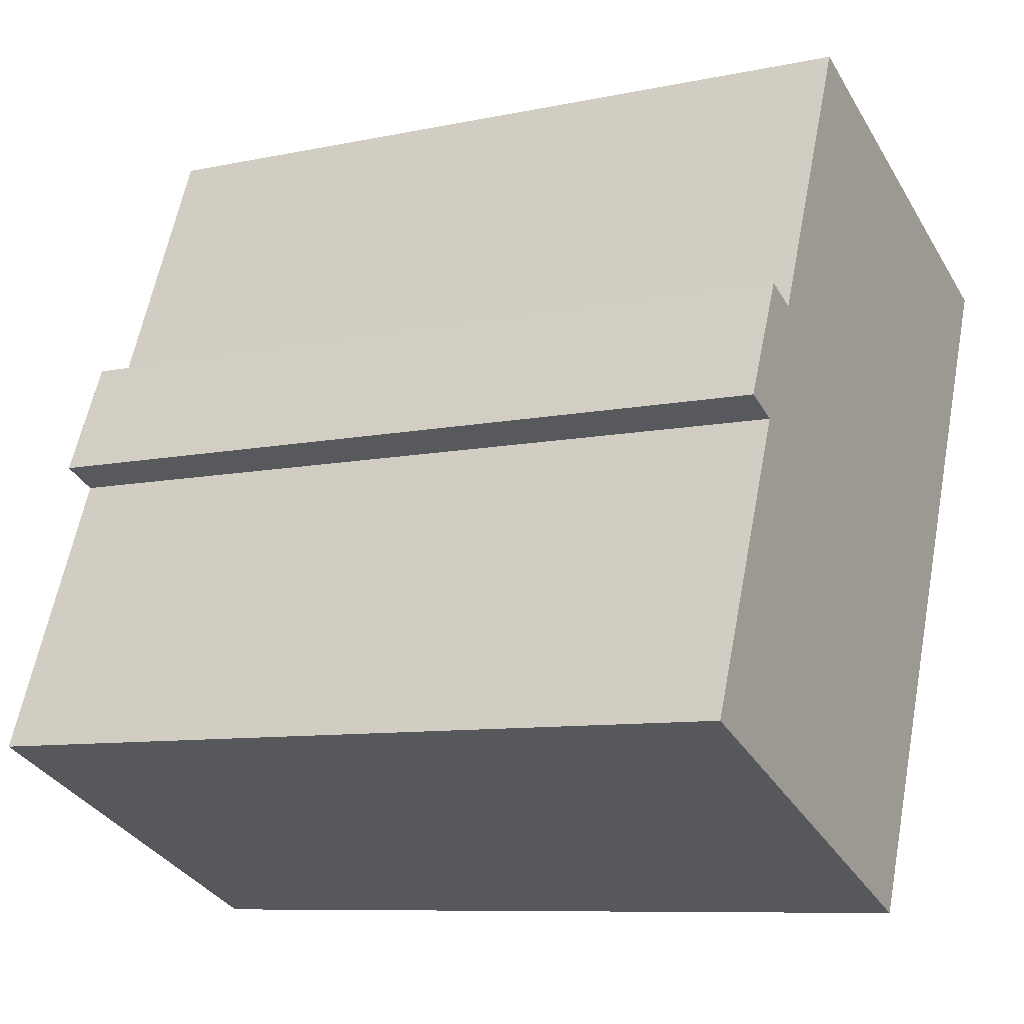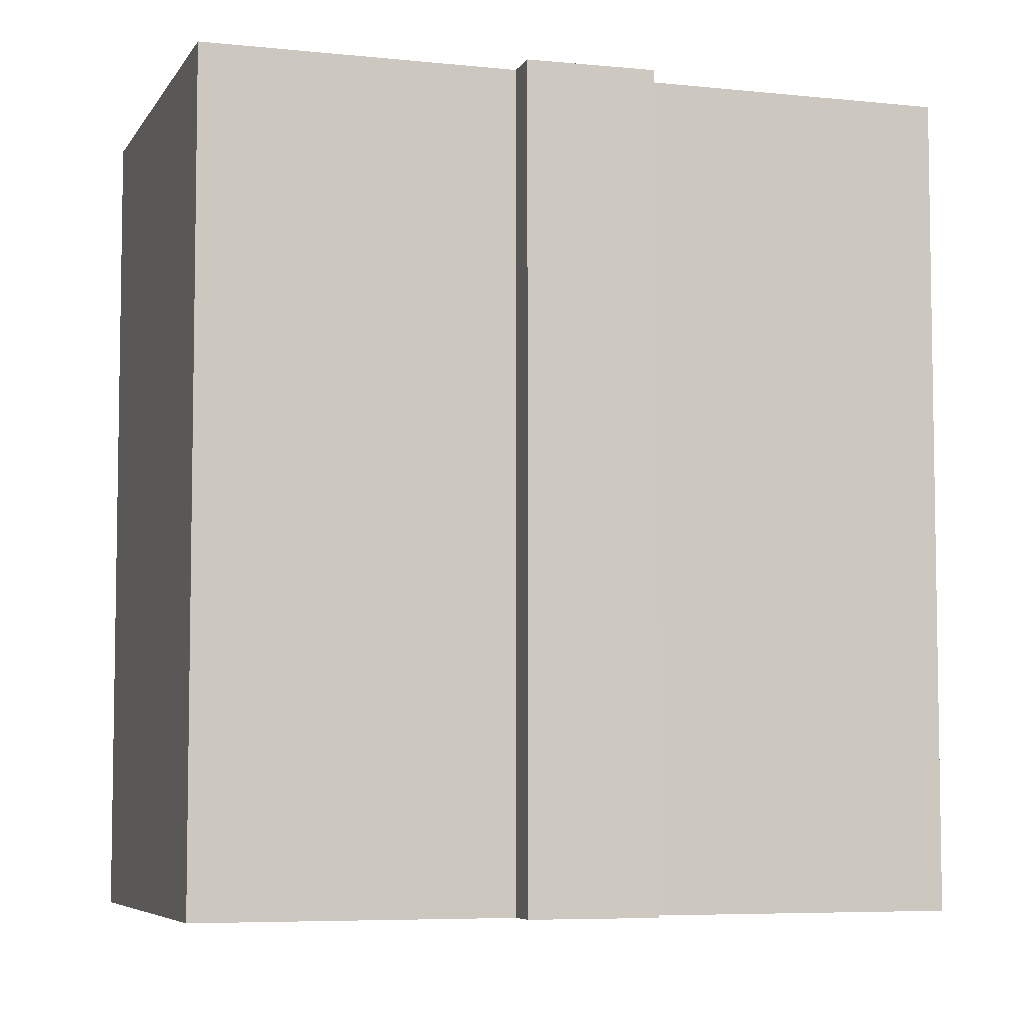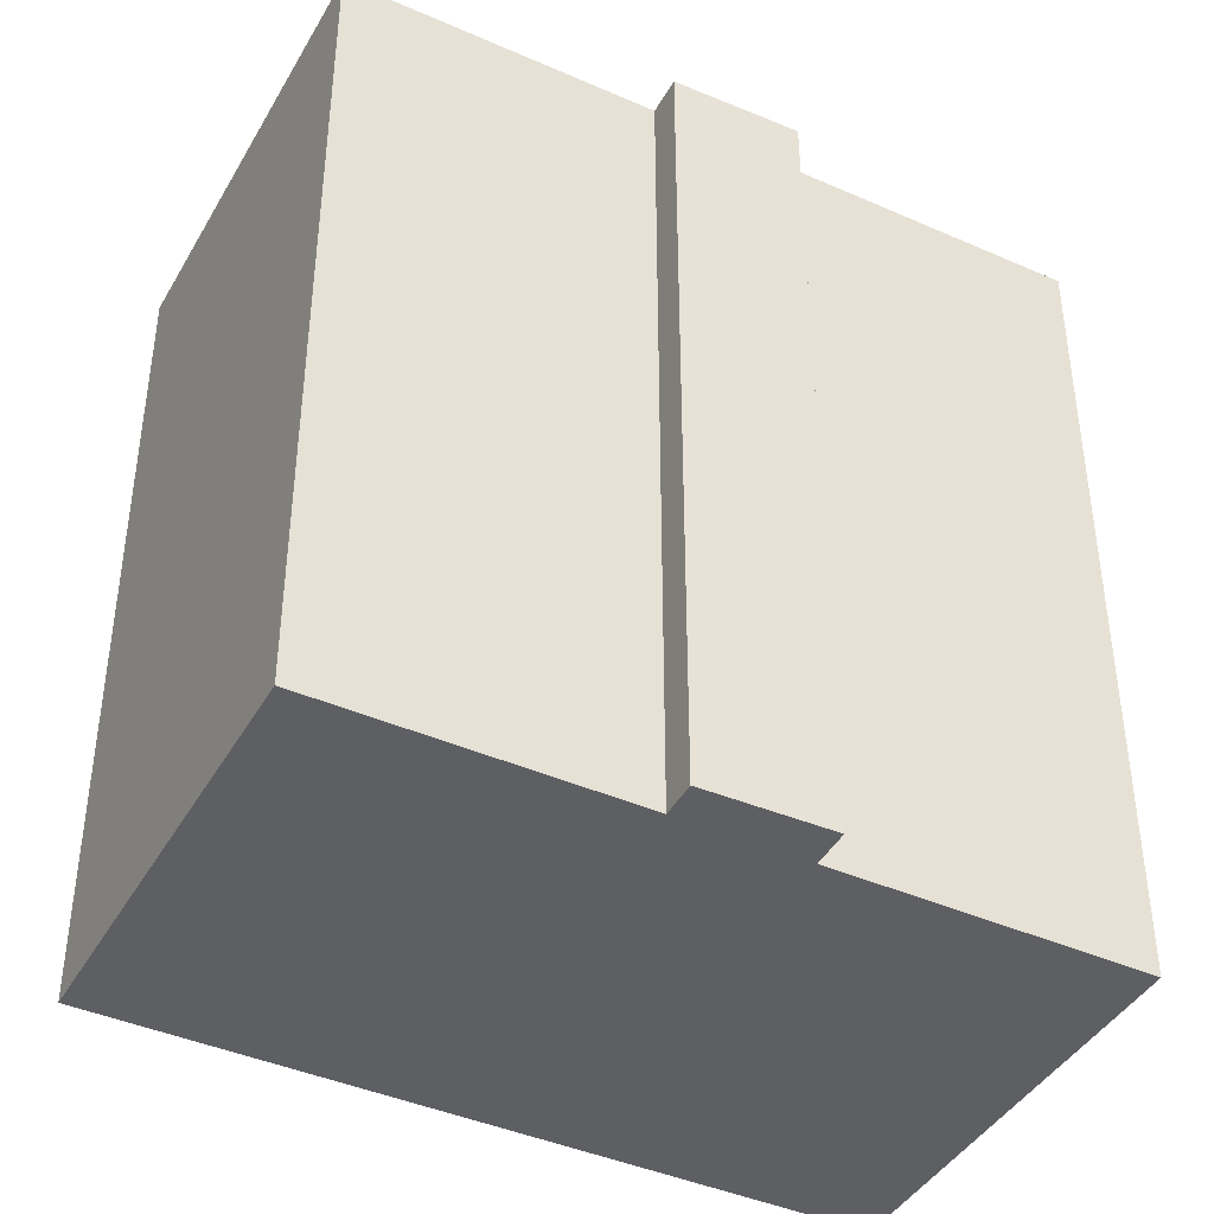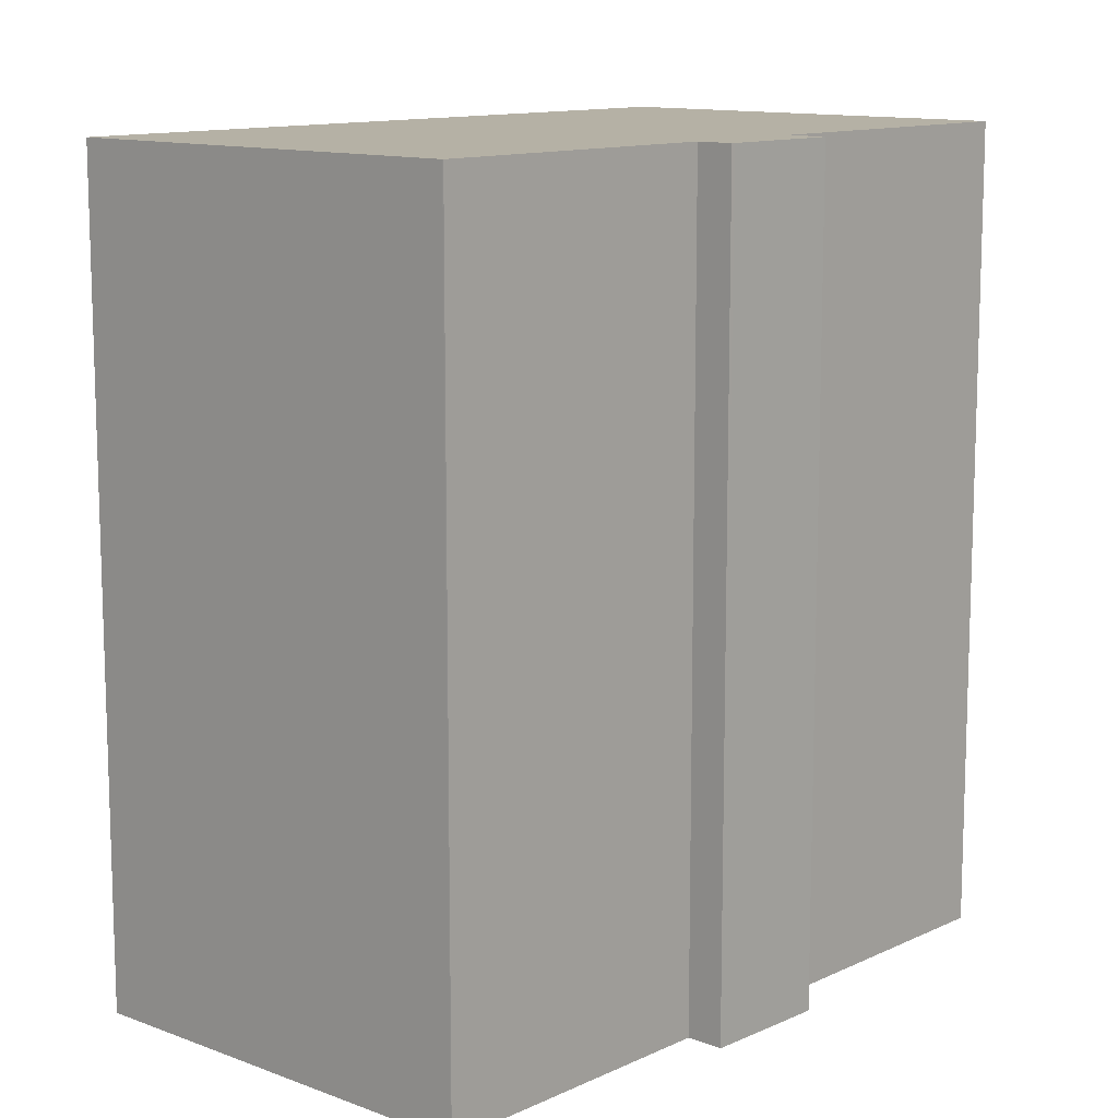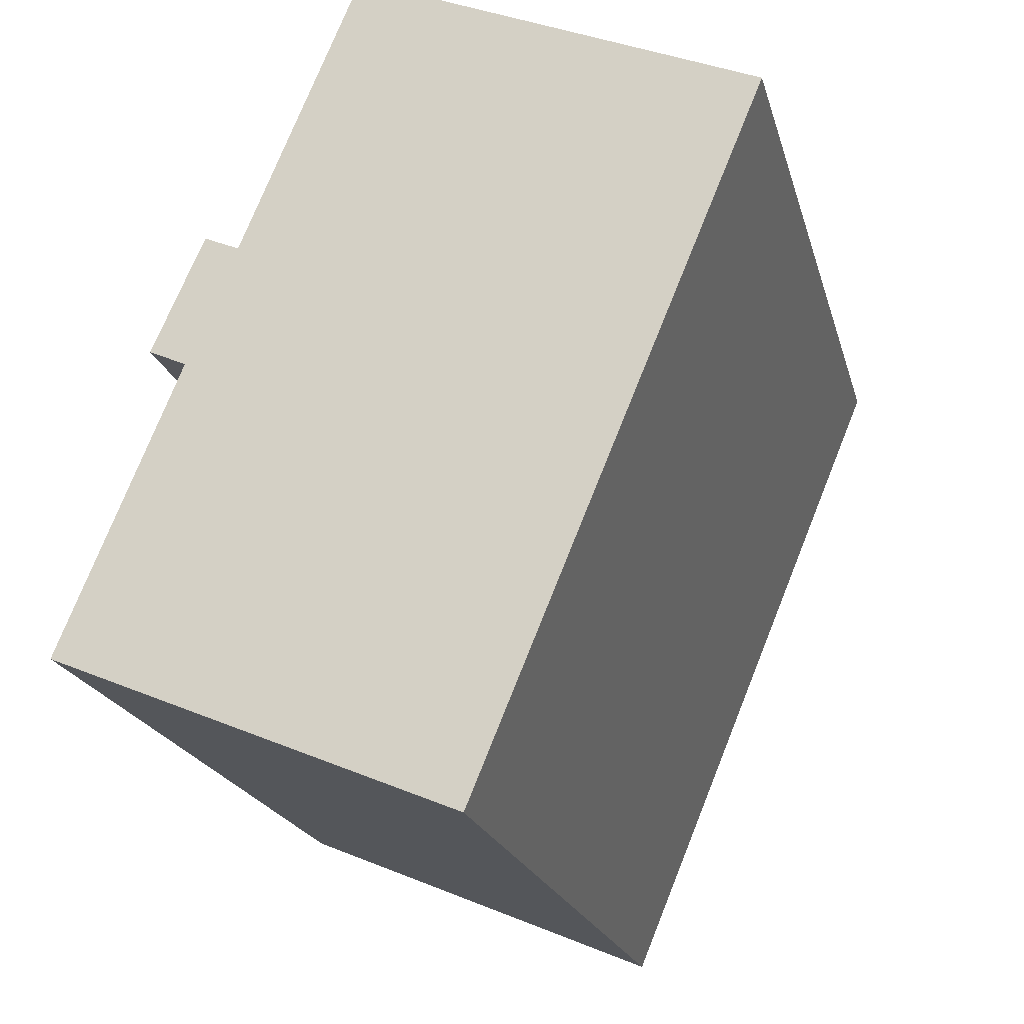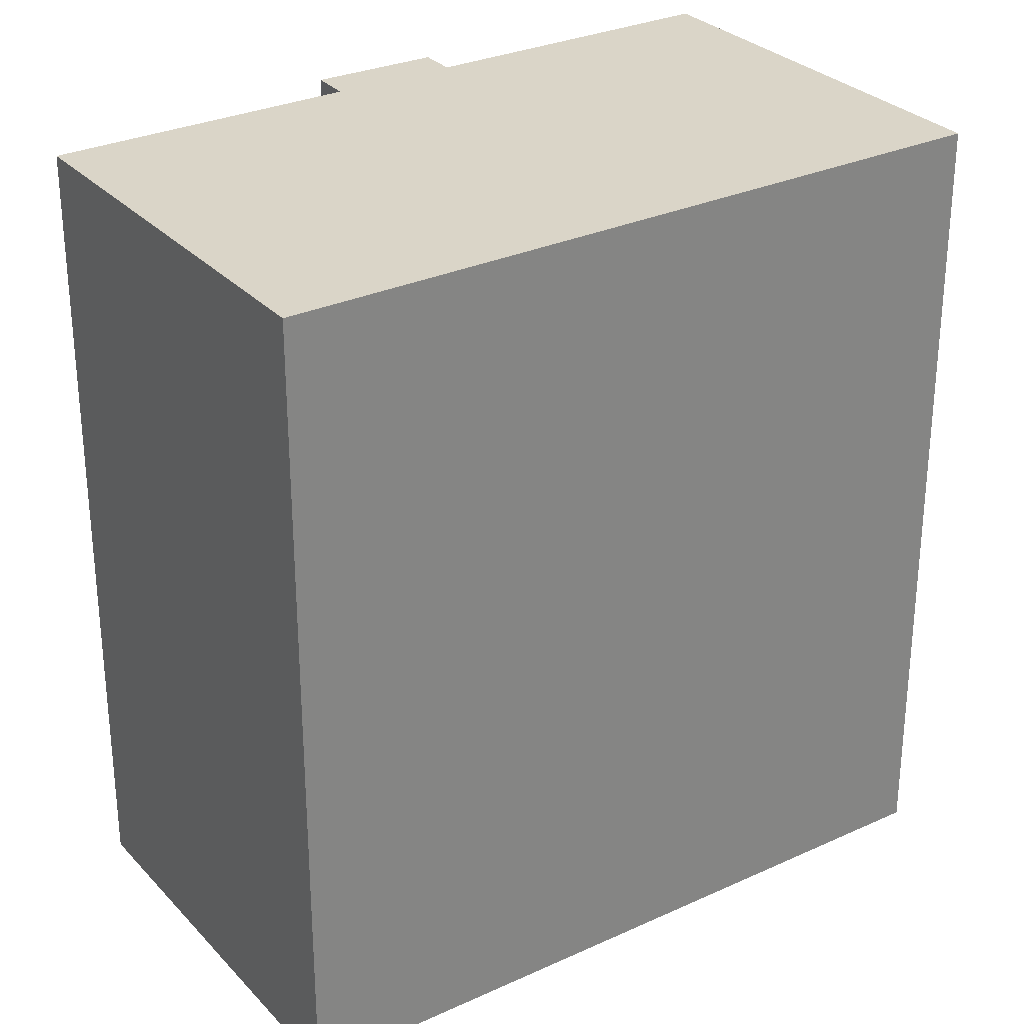
<metadata>
{"format":"obj","ext":"obj","renderer":"f3d","projection":"perspective","resolution":1024,"background":"white","views":[{"elev":-8.8,"azim":119.5,"up":"+Z"},{"elev":-6.1,"azim":49.5,"up":"+Y"},{"elev":-41.9,"azim":39.5,"up":"+Y"},{"elev":11.9,"azim":19.3,"up":"+Y"},{"elev":-20.4,"azim":-166.0,"up":"+Z"},{"elev":29.4,"azim":-146.7,"up":"+Y"}]}
</metadata>
<code>
v  11.22 22.64 4.728
v  1.309 22.64 -3.156
v  0 22.64 1.386e-15
v  11.25 22.64 4.74
v  14.59 22.64 -3.269
v  1.915 22.64 -4.617
v  8.058 22.64 -19.42
v  15.55 22.64 -2.846
v  15.6 22.64 -2.956
v  15.71 22.64 -3.213
v  16.34 22.64 -4.622
v  15.97 22.64 -6.584
v  16.89 22.64 -5.88
v  17 22.64 -6.119
v  19.32 22.64 -14.67
v  19.32 8.984e-16 -14.67
v  8.058 1.189e-15 -19.42
v  17 3.747e-16 -6.119
v  15.97 4.032e-16 -6.584
v  0 0 0
v  1.915 2.827e-16 -4.617
v  1.309 1.932e-16 -3.156
v  11.22 -2.895e-16 4.728
v  11.25 -2.902e-16 4.74
v  14.59 2.002e-16 -3.269
v  15.55 1.743e-16 -2.846
v  16.89 3.6e-16 -5.88
v  15.6 1.81e-16 -2.956
v  15.71 1.967e-16 -3.213
v  16.34 2.83e-16 -4.622
g defaultobject
f 1 2 3
f 2 1 4
f 2 4 5
f 2 5 6
f 6 5 7
f 7 5 8
f 7 8 9
f 7 9 10
f 7 10 11
f 7 11 12
f 12 11 13
f 12 13 14
f 7 12 15
f 16 7 15
f 7 16 17
f 18 12 14
f 12 18 19
f 17 6 7
f 6 17 2
f 2 17 3
f 3 17 20
f 20 17 21
f 20 21 22
f 20 1 3
f 1 20 23
f 24 1 23
f 25 8 5
f 8 25 26
f 24 4 1
f 24 5 4
f 5 24 25
f 26 9 8
f 9 26 10
f 10 26 11
f 11 26 13
f 13 26 14
f 14 26 27
f 14 27 18
f 27 26 28
f 27 28 29
f 27 29 30
f 19 15 12
f 15 19 16
f 27 19 18
f 19 27 30
f 19 30 29
f 19 29 28
f 19 28 26
f 19 17 16
f 17 19 26
f 17 26 25
f 17 25 24
f 17 24 23
f 17 23 20
f 17 20 21
f 21 20 22

</code>
